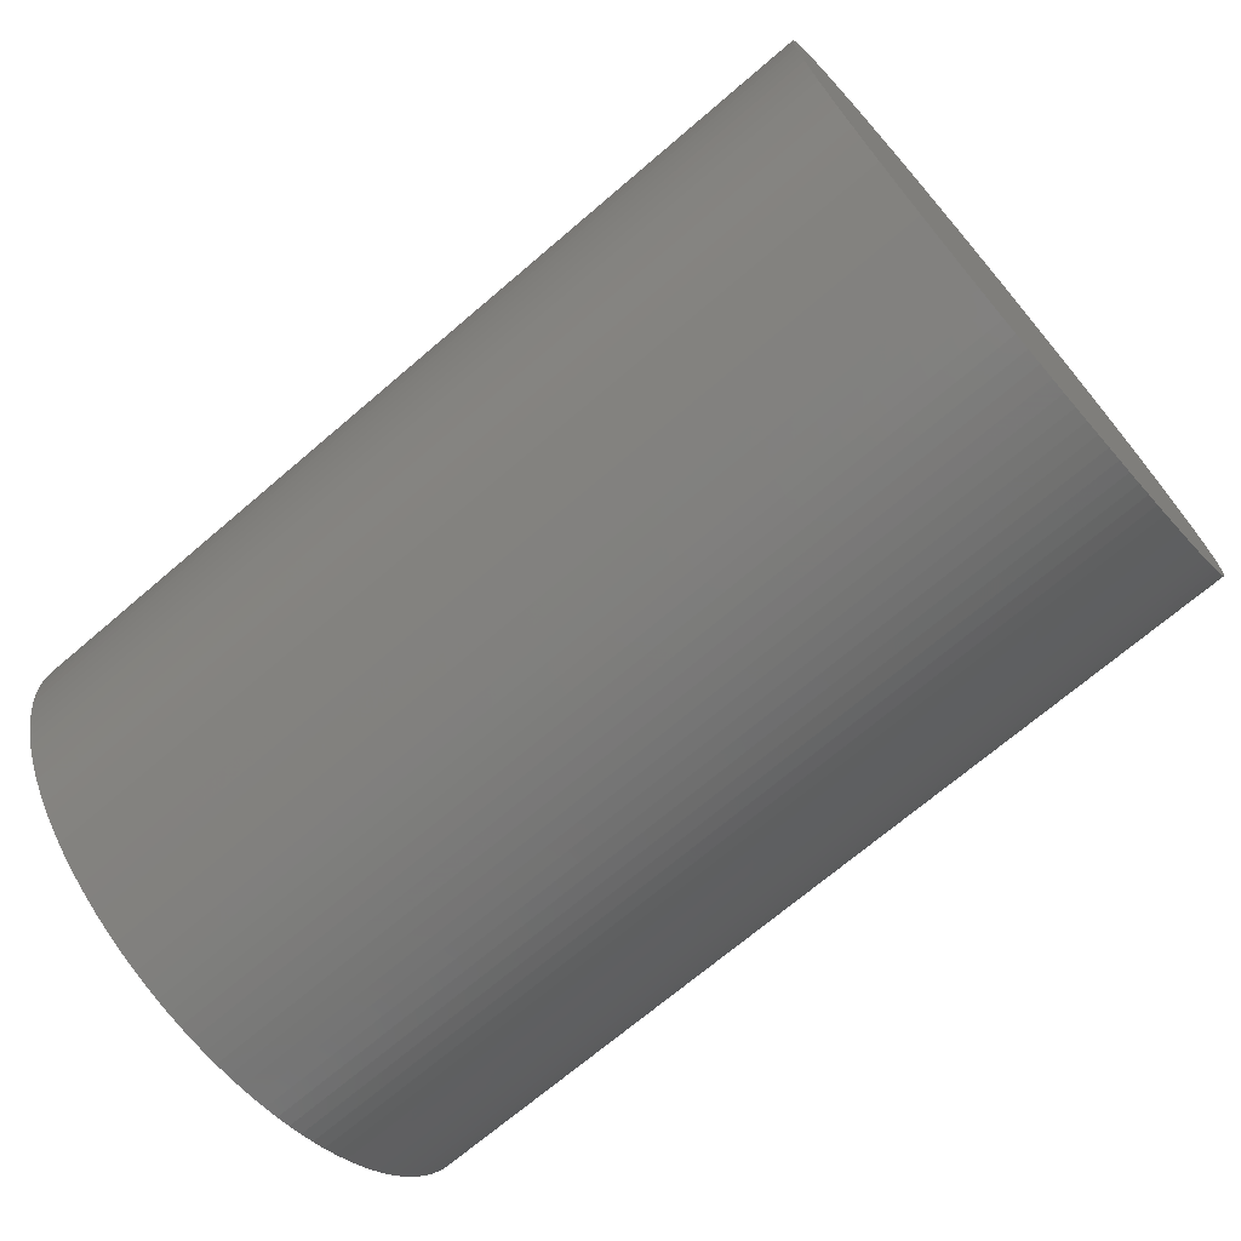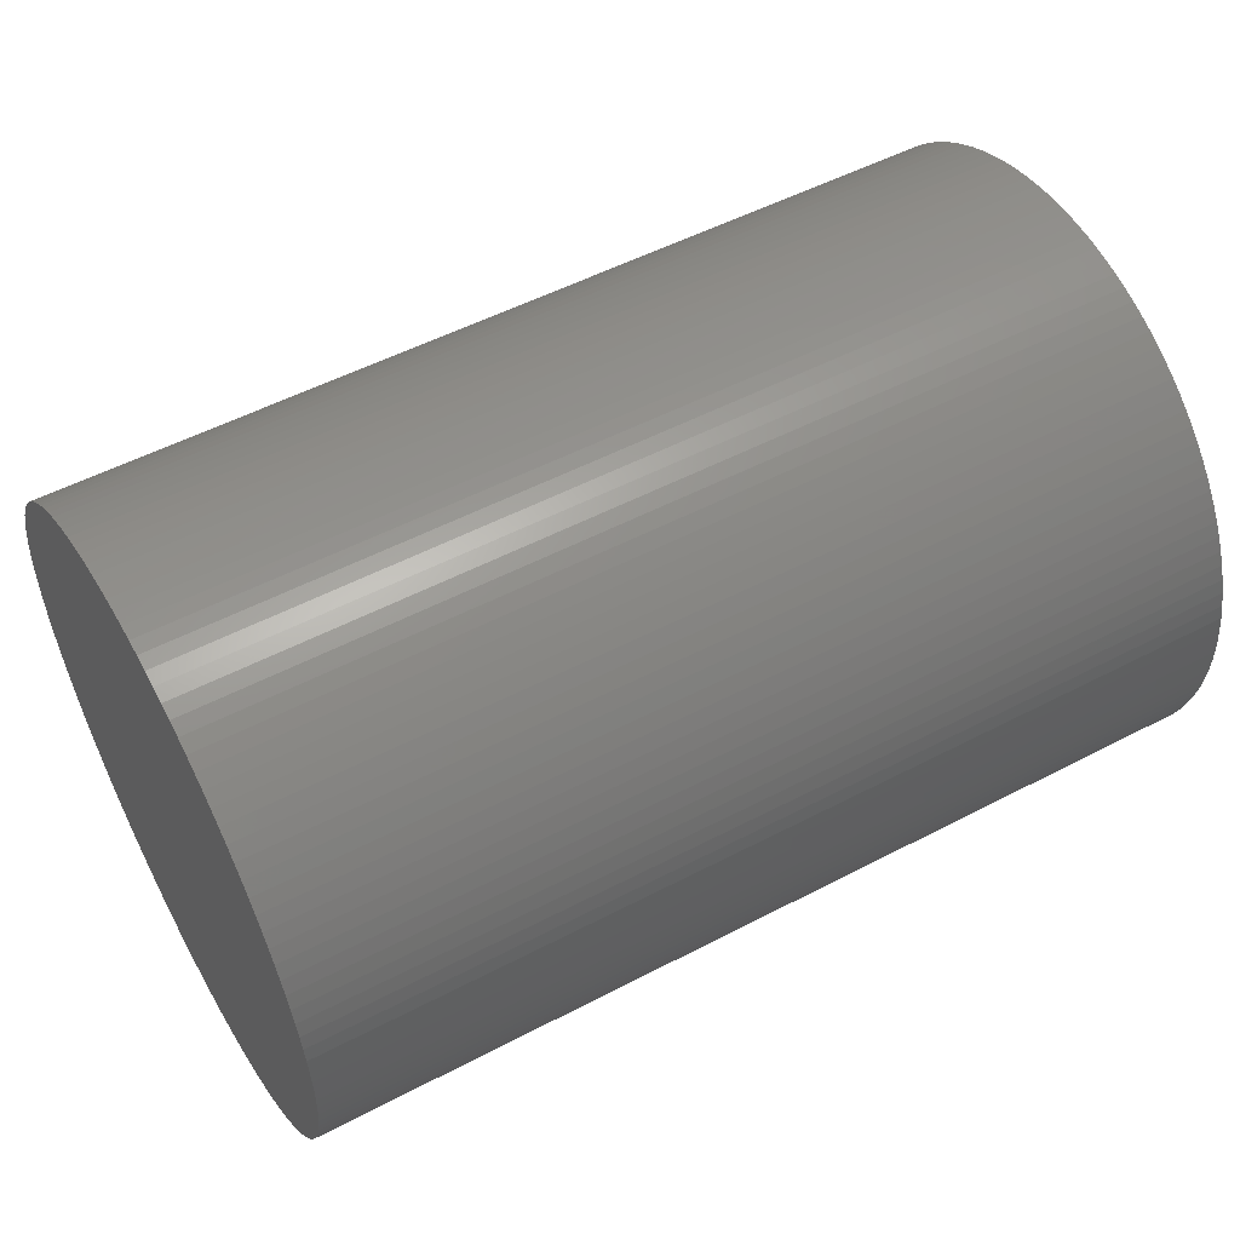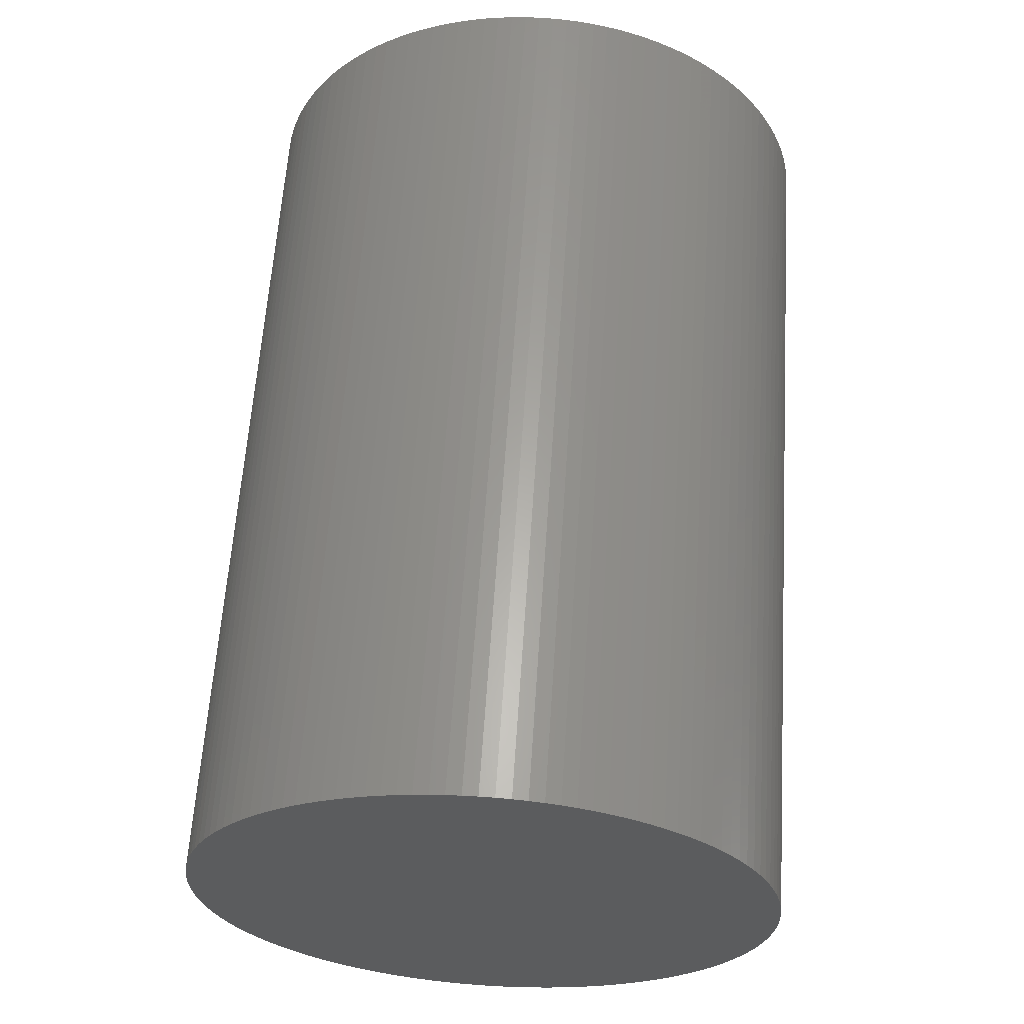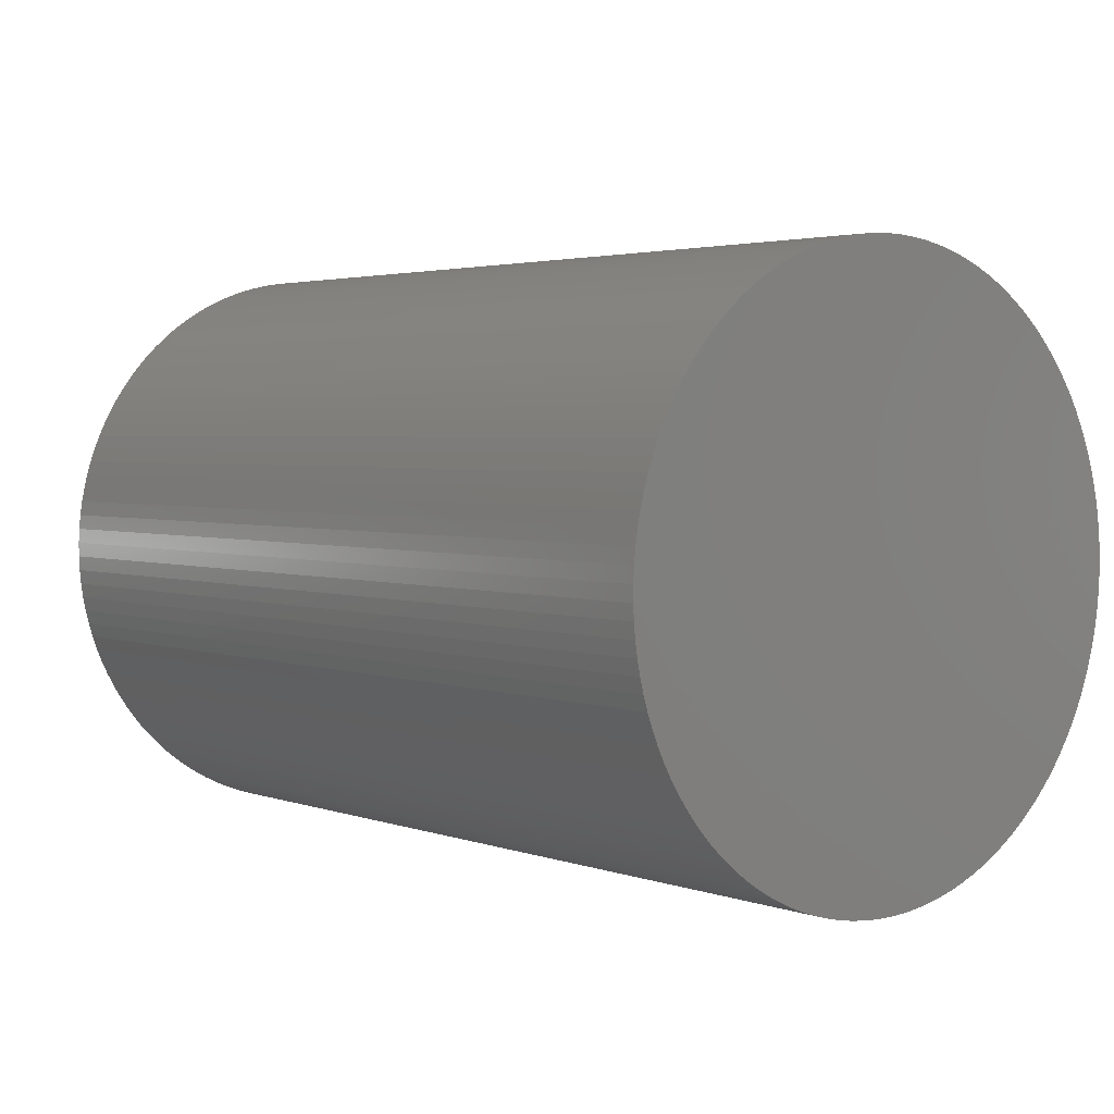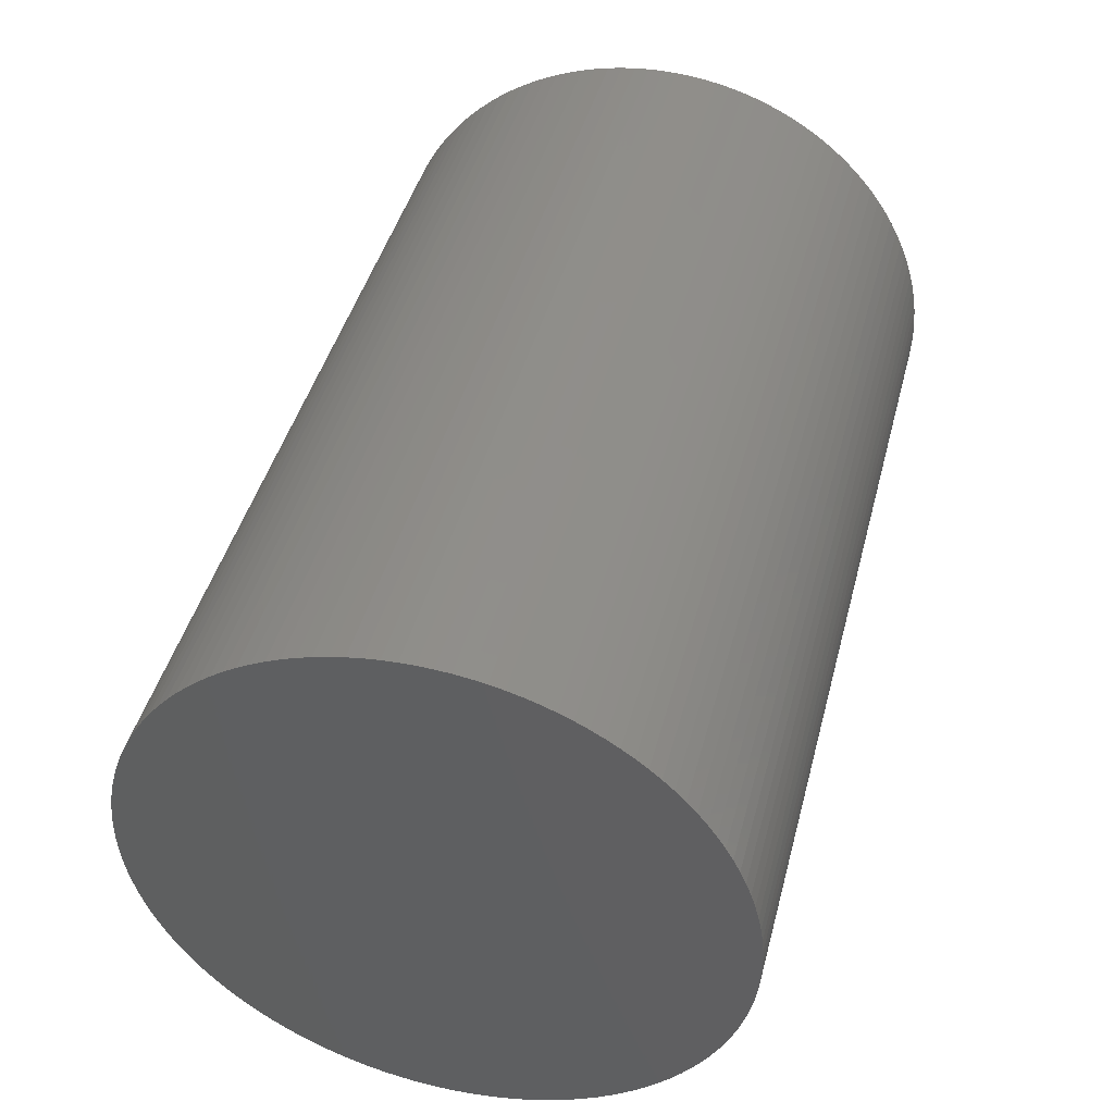
<metadata>
{"format":"stl","ext":"stl","renderer":"f3d","projection":"perspective","resolution":1024,"background":"white","views":[{"elev":-70.5,"azim":-139.5,"up":"+Z"},{"elev":52.8,"azim":150.7,"up":"+Z"},{"elev":61.7,"azim":93.8,"up":"+Z"},{"elev":3.1,"azim":-130.1,"up":"+Z"},{"elev":44.0,"azim":-75.5,"up":"+Z"}]}
</metadata>
<code>
# stl→obj: 252 verts, 500 faces
v -0.5 0.01246 1.45
v -1.25 0 1.45
v -0.5 0 1.45
v -1.25 0.01246 1.45
v -0.5 0.02489 1.449
v -1.25 0.02489 1.449
v -0.5 0.03726 1.447
v -1.25 0.03726 1.447
v -0.5 0.04954 1.445
v -1.25 0.04954 1.445
v -0.5 0.06169 1.442
v -1.25 0.06169 1.442
v -0.5 0.07369 1.439
v -1.25 0.07369 1.439
v -0.5 0.08551 1.435
v -1.25 0.08551 1.435
v -0.5 0.09711 1.43
v -1.25 0.09711 1.43
v -1.25 0.1085 1.425
v -0.5 0.1085 1.425
v -0.5 0.1196 1.42
v -1.25 0.1196 1.42
v -0.5 0.1304 1.413
v -1.25 0.1304 1.413
v -0.5 0.1408 1.407
v -1.25 0.1408 1.407
v -0.5 0.151 1.399
v -1.25 0.151 1.399
v -0.5 0.1607 1.392
v -1.25 0.1607 1.392
v -0.5 0.17 1.383
v -1.25 0.17 1.383
v -0.5 0.179 1.375
v -1.25 0.179 1.375
v -0.5 0.1874 1.365
v -1.25 0.1874 1.365
v -0.5 0.1955 1.356
v -1.25 0.1955 1.356
v -0.5 0.203 1.346
v -1.25 0.203 1.346
v -0.5 0.21 1.336
v -1.25 0.21 1.336
v -1.25 0.2165 1.325
v -0.5 0.2165 1.325
v -0.5 0.2225 1.314
v -1.25 0.2225 1.314
v -1.25 0.2279 1.303
v -0.5 0.2279 1.303
v -0.5 0.2327 1.291
v -1.25 0.2327 1.291
v -1.25 0.237 1.28
v -0.5 0.237 1.28
v -0.5 0.2407 1.268
v -1.25 0.2407 1.268
v -0.5 0.2437 1.256
v -1.25 0.2437 1.256
v -1.25 0.2462 1.243
v -0.5 0.2462 1.243
v -1.25 0.2481 1.231
v -0.5 0.2481 1.231
v -0.5 0.2493 1.219
v -1.25 0.2493 1.219
v -1.25 0.2499 1.206
v -0.5 0.2499 1.206
v -0.5 0.2499 1.194
v -1.25 0.2499 1.194
v -1.25 0.2493 1.181
v -0.5 0.2493 1.181
v -0.5 0.2481 1.169
v -1.25 0.2481 1.169
v -1.25 0.2462 1.157
v -0.5 0.2462 1.157
v -0.5 0.2437 1.144
v -1.25 0.2437 1.144
v -0.5 0.2407 1.132
v -1.25 0.2407 1.132
v -0.5 0.237 1.12
v -1.25 0.237 1.12
v -0.5 0.2327 1.109
v -1.25 0.2327 1.109
v -0.5 0.2279 1.097
v -1.25 0.2279 1.097
v -1.25 0.2225 1.086
v -0.5 0.2225 1.086
v -0.5 0.2165 1.075
v -1.25 0.2165 1.075
v -0.5 0.21 1.064
v -1.25 0.21 1.064
v -0.5 0.203 1.054
v -1.25 0.203 1.054
v -0.5 0.1955 1.044
v -1.25 0.1955 1.044
v -0.5 0.1874 1.035
v -1.25 0.1874 1.035
v -0.5 0.179 1.025
v -1.25 0.179 1.025
v -0.5 0.17 1.017
v -1.25 0.17 1.017
v -0.5 0.1607 1.008
v -1.25 0.1607 1.008
v -0.5 0.151 1.001
v -1.25 0.151 1.001
v -0.5 0.1408 0.9934
v -1.25 0.1408 0.9934
v -0.5 0.1304 0.9867
v -1.25 0.1304 0.9867
v -0.5 0.1196 0.9804
v -1.25 0.1196 0.9804
v -0.5 0.1085 0.9748
v -1.25 0.1085 0.9748
v -0.5 0.09711 0.9696
v -1.25 0.09711 0.9696
v -0.5 0.08551 0.9651
v -1.25 0.08551 0.9651
v -0.5 0.07369 0.9611
v -1.25 0.07369 0.9611
v -0.5 0.06169 0.9577
v -1.25 0.06169 0.9577
v -0.5 0.04954 0.955
v -1.25 0.04954 0.955
v -0.5 0.03726 0.9528
v -1.25 0.03726 0.9528
v -0.5 0.02489 0.9512
v -1.25 0.02489 0.9512
v -0.5 0.01246 0.9503
v -1.25 0.01246 0.9503
v -0.5 -8.576e-16 0.95
v -1.25 -8.576e-16 0.95
v -0.5 -0.01246 0.9503
v -1.25 -0.01246 0.9503
v -0.5 -0.02489 0.9512
v -1.25 -0.02489 0.9512
v -0.5 -0.03726 0.9528
v -1.25 -0.03726 0.9528
v -0.5 -0.04954 0.955
v -1.25 -0.04954 0.955
v -0.5 -0.06169 0.9577
v -1.25 -0.06169 0.9577
v -0.5 -0.07369 0.9611
v -1.25 -0.07369 0.9611
v -0.5 -0.08551 0.9651
v -1.25 -0.08551 0.9651
v -0.5 -0.09711 0.9696
v -1.25 -0.09711 0.9696
v -0.5 -0.1085 0.9748
v -1.25 -0.1085 0.9748
v -0.5 -0.1196 0.9804
v -1.25 -0.1196 0.9804
v -0.5 -0.1304 0.9867
v -1.25 -0.1304 0.9867
v -0.5 -0.1408 0.9934
v -1.25 -0.1408 0.9934
v -0.5 -0.151 1.001
v -1.25 -0.151 1.001
v -0.5 -0.1607 1.008
v -1.25 -0.1607 1.008
v -0.5 -0.17 1.017
v -1.25 -0.17 1.017
v -0.5 -0.179 1.025
v -1.25 -0.179 1.025
v -0.5 -0.1874 1.035
v -1.25 -0.1874 1.035
v -0.5 -0.1955 1.044
v -1.25 -0.1955 1.044
v -0.5 -0.203 1.054
v -1.25 -0.203 1.054
v -0.5 -0.21 1.064
v -1.25 -0.21 1.064
v -0.5 -0.2165 1.075
v -1.25 -0.2165 1.075
v -0.5 -0.2225 1.086
v -1.25 -0.2225 1.086
v -0.5 -0.2279 1.097
v -1.25 -0.2279 1.097
v -0.5 -0.2327 1.109
v -1.25 -0.2327 1.109
v -0.5 -0.237 1.12
v -1.25 -0.237 1.12
v -0.5 -0.2407 1.132
v -1.25 -0.2407 1.132
v -0.5 -0.2437 1.144
v -1.25 -0.2437 1.144
v -0.5 -0.2462 1.157
v -1.25 -0.2462 1.157
v -0.5 -0.2481 1.169
v -1.25 -0.2481 1.169
v -0.5 -0.2493 1.181
v -1.25 -0.2493 1.181
v -1.25 -0.2499 1.194
v -0.5 -0.2499 1.194
v -0.5 -0.2499 1.206
v -1.25 -0.2499 1.206
v -0.5 -0.2493 1.219
v -1.25 -0.2493 1.219
v -0.5 -0.2481 1.231
v -1.25 -0.2481 1.231
v -0.5 -0.2462 1.243
v -1.25 -0.2462 1.243
v -0.5 -0.2437 1.256
v -1.25 -0.2407 1.268
v -1.25 -0.2437 1.256
v -0.5 -0.2407 1.268
v -0.5 -0.237 1.28
v -1.25 -0.237 1.28
v -0.5 -0.2327 1.291
v -1.25 -0.2327 1.291
v -0.5 -0.2279 1.303
v -1.25 -0.2279 1.303
v -1.25 -0.2225 1.314
v -0.5 -0.2225 1.314
v -0.5 -0.2165 1.325
v -1.25 -0.2165 1.325
v -0.5 -0.21 1.336
v -1.25 -0.21 1.336
v -0.5 -0.203 1.346
v -1.25 -0.203 1.346
v -1.25 -0.1955 1.356
v -0.5 -0.1955 1.356
v -0.5 -0.1874 1.365
v -1.25 -0.1874 1.365
v -1.25 -0.179 1.375
v -0.5 -0.179 1.375
v -0.5 -0.17 1.383
v -1.25 -0.17 1.383
v -0.5 -0.1607 1.392
v -1.25 -0.1607 1.392
v -0.5 -0.151 1.399
v -1.25 -0.151 1.399
v -0.5 -0.1408 1.407
v -1.25 -0.1408 1.407
v -0.5 -0.1304 1.413
v -1.25 -0.1304 1.413
v -0.5 -0.1196 1.42
v -1.25 -0.1196 1.42
v -0.5 -0.1085 1.425
v -1.25 -0.1085 1.425
v -0.5 -0.09711 1.43
v -1.25 -0.09711 1.43
v -0.5 -0.08551 1.435
v -1.25 -0.08551 1.435
v -0.5 -0.07369 1.439
v -1.25 -0.07369 1.439
v -0.5 -0.06169 1.442
v -1.25 -0.06169 1.442
v -0.5 -0.04954 1.445
v -1.25 -0.04954 1.445
v -0.5 -0.03726 1.447
v -1.25 -0.03726 1.447
v -0.5 -0.02489 1.449
v -1.25 -0.02489 1.449
v -0.5 -0.01246 1.45
v -1.25 -0.01246 1.45
f 1 2 3
f 1 4 2
f 5 6 4
f 5 4 1
f 7 8 6
f 7 6 5
f 9 10 8
f 9 8 7
f 11 12 10
f 11 10 9
f 13 14 12
f 13 12 11
f 15 16 14
f 15 14 13
f 17 18 16
f 17 19 18
f 17 16 15
f 20 19 17
f 21 22 19
f 21 19 20
f 23 22 21
f 23 24 22
f 25 24 23
f 25 26 24
f 27 26 25
f 27 28 26
f 29 28 27
f 29 30 28
f 31 32 30
f 31 30 29
f 33 34 32
f 33 32 31
f 35 36 34
f 35 34 33
f 37 38 36
f 37 36 35
f 39 40 38
f 39 38 37
f 41 42 40
f 41 43 42
f 41 40 39
f 44 43 41
f 45 46 43
f 45 47 46
f 45 43 44
f 48 47 45
f 49 50 47
f 49 51 50
f 49 47 48
f 52 51 49
f 53 54 51
f 53 51 52
f 55 56 54
f 55 57 56
f 55 54 53
f 58 59 57
f 58 57 55
f 60 59 58
f 61 62 59
f 61 63 62
f 61 59 60
f 64 63 61
f 65 66 63
f 65 67 66
f 65 63 64
f 68 67 65
f 69 70 67
f 69 71 70
f 69 67 68
f 72 71 69
f 73 71 72
f 73 74 71
f 75 76 74
f 75 74 73
f 77 76 75
f 77 78 76
f 79 78 77
f 79 80 78
f 81 80 79
f 81 82 80
f 81 83 82
f 84 83 81
f 85 83 84
f 85 86 83
f 87 86 85
f 87 88 86
f 89 88 87
f 89 90 88
f 91 90 89
f 91 92 90
f 93 92 91
f 93 94 92
f 95 94 93
f 95 96 94
f 97 96 95
f 97 98 96
f 99 98 97
f 99 100 98
f 101 102 100
f 101 100 99
f 103 104 102
f 103 102 101
f 105 106 104
f 105 104 103
f 107 108 106
f 107 106 105
f 109 110 108
f 109 108 107
f 111 112 110
f 111 110 109
f 113 114 112
f 113 112 111
f 115 116 114
f 115 114 113
f 117 118 116
f 117 116 115
f 119 120 118
f 119 118 117
f 121 122 120
f 121 120 119
f 123 124 122
f 123 122 121
f 125 124 123
f 125 126 124
f 127 126 125
f 127 128 126
f 129 128 127
f 129 130 128
f 131 130 129
f 131 132 130
f 133 132 131
f 133 134 132
f 135 134 133
f 135 136 134
f 137 136 135
f 137 138 136
f 139 138 137
f 139 140 138
f 141 140 139
f 141 142 140
f 143 142 141
f 143 144 142
f 145 144 143
f 145 146 144
f 147 146 145
f 147 148 146
f 149 148 147
f 149 150 148
f 151 150 149
f 151 152 150
f 153 152 151
f 153 154 152
f 155 154 153
f 155 156 154
f 157 156 155
f 157 158 156
f 159 158 157
f 159 160 158
f 161 160 159
f 161 162 160
f 163 162 161
f 163 164 162
f 165 164 163
f 165 166 164
f 167 168 166
f 167 166 165
f 169 170 168
f 169 168 167
f 171 172 170
f 171 170 169
f 173 174 172
f 173 172 171
f 175 176 174
f 175 174 173
f 177 176 175
f 177 178 176
f 179 178 177
f 179 180 178
f 181 180 179
f 181 182 180
f 183 182 181
f 183 184 182
f 185 184 183
f 185 186 184
f 187 186 185
f 187 188 186
f 187 189 188
f 190 189 187
f 191 189 190
f 191 192 189
f 193 192 191
f 193 194 192
f 195 194 193
f 195 196 194
f 197 196 195
f 197 198 196
f 199 200 201
f 199 198 197
f 199 201 198
f 202 200 199
f 203 204 200
f 203 200 202
f 205 206 204
f 205 204 203
f 207 208 206
f 207 209 208
f 207 206 205
f 210 209 207
f 211 212 209
f 211 209 210
f 213 214 212
f 213 212 211
f 215 216 214
f 215 217 216
f 215 214 213
f 218 217 215
f 219 220 217
f 219 221 220
f 219 217 218
f 222 221 219
f 223 224 221
f 223 221 222
f 225 224 223
f 225 226 224
f 227 226 225
f 227 228 226
f 229 228 227
f 229 230 228
f 231 230 229
f 231 232 230
f 233 234 232
f 233 232 231
f 235 236 234
f 235 234 233
f 237 238 236
f 237 236 235
f 239 240 238
f 239 238 237
f 241 242 240
f 241 240 239
f 243 244 242
f 243 242 241
f 245 246 244
f 245 244 243
f 247 248 246
f 247 246 245
f 249 250 248
f 249 248 247
f 251 252 250
f 251 250 249
f 3 2 252
f 3 252 251
f 169 173 171
f 151 147 145
f 151 149 147
f 163 167 165
f 163 169 167
f 155 153 151
f 73 72 69
f 157 155 151
f 159 203 202
f 159 1 3
f 159 5 1
f 159 7 5
f 159 9 7
f 159 11 9
f 159 13 11
f 159 225 219
f 159 215 213
f 159 15 13
f 159 218 215
f 159 17 15
f 159 219 218
f 159 125 103
f 159 20 17
f 159 73 69
f 159 21 20
f 159 23 21
f 159 25 23
f 159 227 225
f 159 27 25
f 159 229 227
f 159 29 27
f 159 231 229
f 159 31 29
f 159 33 31
f 159 35 33
f 159 237 235
f 159 37 35
f 159 239 237
f 159 39 37
f 159 241 239
f 159 235 231
f 159 41 39
f 159 243 241
f 159 93 85
f 159 44 41
f 159 245 243
f 159 45 44
f 159 247 245
f 159 48 45
f 159 249 247
f 159 131 127
f 159 49 48
f 159 251 249
f 159 52 49
f 159 3 251
f 159 53 52
f 159 55 53
f 159 58 55
f 159 85 77
f 159 60 58
f 159 61 60
f 159 173 169
f 159 64 61
f 159 65 64
f 159 68 65
f 159 69 68
f 159 183 179
f 159 169 163
f 159 75 73
f 159 77 75
f 159 157 151
f 159 179 175
f 159 145 133
f 159 103 93
f 159 151 145
f 159 127 125
f 159 133 131
f 159 213 207
f 159 163 161
f 159 175 173
f 159 185 183
f 159 187 185
f 159 207 203
f 159 190 187
f 159 191 190
f 159 193 191
f 159 195 193
f 159 197 195
f 159 199 197
f 159 202 199
f 85 79 77
f 85 81 79
f 85 84 81
f 231 235 233
f 91 89 87
f 93 87 85
f 93 91 87
f 219 223 222
f 219 225 223
f 99 97 95
f 101 99 95
f 103 95 93
f 103 101 95
f 109 107 105
f 207 211 210
f 207 213 211
f 113 111 109
f 203 207 205
f 115 113 109
f 117 115 109
f 123 119 117
f 123 121 119
f 125 123 117
f 125 105 103
f 125 109 105
f 125 117 109
f 131 129 127
f 179 183 181
f 139 137 135
f 141 139 135
f 175 179 177
f 143 141 135
f 145 143 135
f 145 135 133
f 170 172 174
f 152 146 148
f 152 148 150
f 164 166 168
f 164 168 170
f 156 152 154
f 74 70 71
f 158 152 156
f 160 200 204
f 160 2 4
f 160 4 6
f 160 6 8
f 160 8 10
f 160 10 12
f 160 12 14
f 160 220 226
f 160 214 216
f 160 14 16
f 160 216 217
f 160 16 18
f 160 217 220
f 160 104 126
f 160 18 19
f 160 70 74
f 160 19 22
f 160 22 24
f 160 24 26
f 160 226 228
f 160 26 28
f 160 228 230
f 160 28 30
f 160 230 232
f 160 30 32
f 160 32 34
f 160 34 36
f 160 236 238
f 160 36 38
f 160 238 240
f 160 38 40
f 160 240 242
f 160 232 236
f 160 40 42
f 160 242 244
f 160 86 94
f 160 42 43
f 160 244 246
f 160 43 46
f 160 246 248
f 160 46 47
f 160 248 250
f 160 128 132
f 160 47 50
f 160 250 252
f 160 50 51
f 160 252 2
f 160 51 54
f 160 54 56
f 160 56 57
f 160 78 86
f 160 57 59
f 160 59 62
f 160 170 174
f 160 62 63
f 160 63 66
f 160 66 67
f 160 67 70
f 160 180 184
f 160 164 170
f 160 74 76
f 160 76 78
f 160 152 158
f 160 176 180
f 160 134 146
f 160 94 104
f 160 146 152
f 160 126 128
f 160 132 134
f 160 208 214
f 160 162 164
f 160 174 176
f 160 184 186
f 160 186 188
f 160 204 208
f 160 188 189
f 160 189 192
f 160 192 194
f 160 194 196
f 160 196 198
f 160 198 201
f 160 201 200
f 86 78 80
f 86 80 82
f 86 82 83
f 232 234 236
f 92 88 90
f 94 86 88
f 94 88 92
f 220 221 224
f 220 224 226
f 100 96 98
f 102 96 100
f 104 94 96
f 104 96 102
f 110 106 108
f 208 209 212
f 208 212 214
f 114 110 112
f 204 206 208
f 116 110 114
f 118 110 116
f 124 118 120
f 124 120 122
f 126 118 124
f 126 104 106
f 126 106 110
f 126 110 118
f 132 128 130
f 180 182 184
f 140 136 138
f 142 136 140
f 176 178 180
f 144 136 142
f 146 136 144
f 146 134 136

</code>
